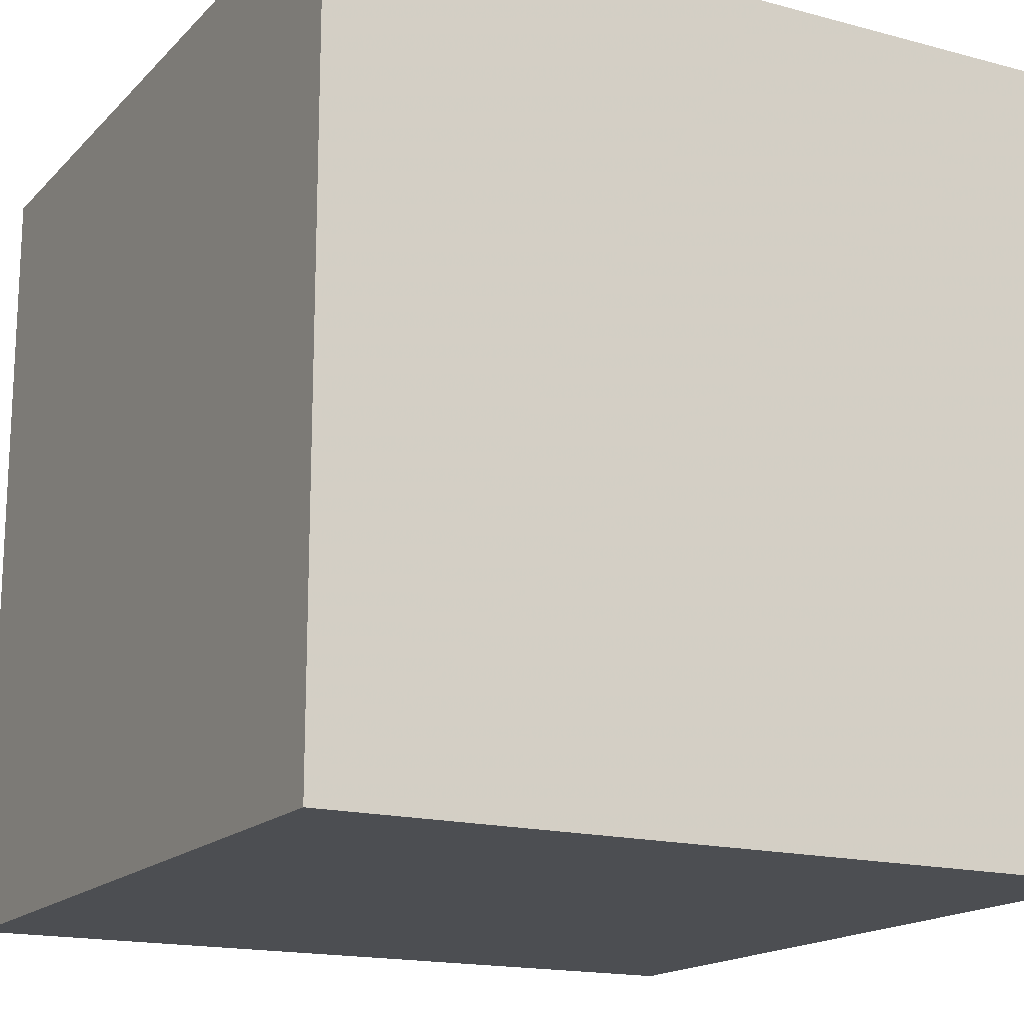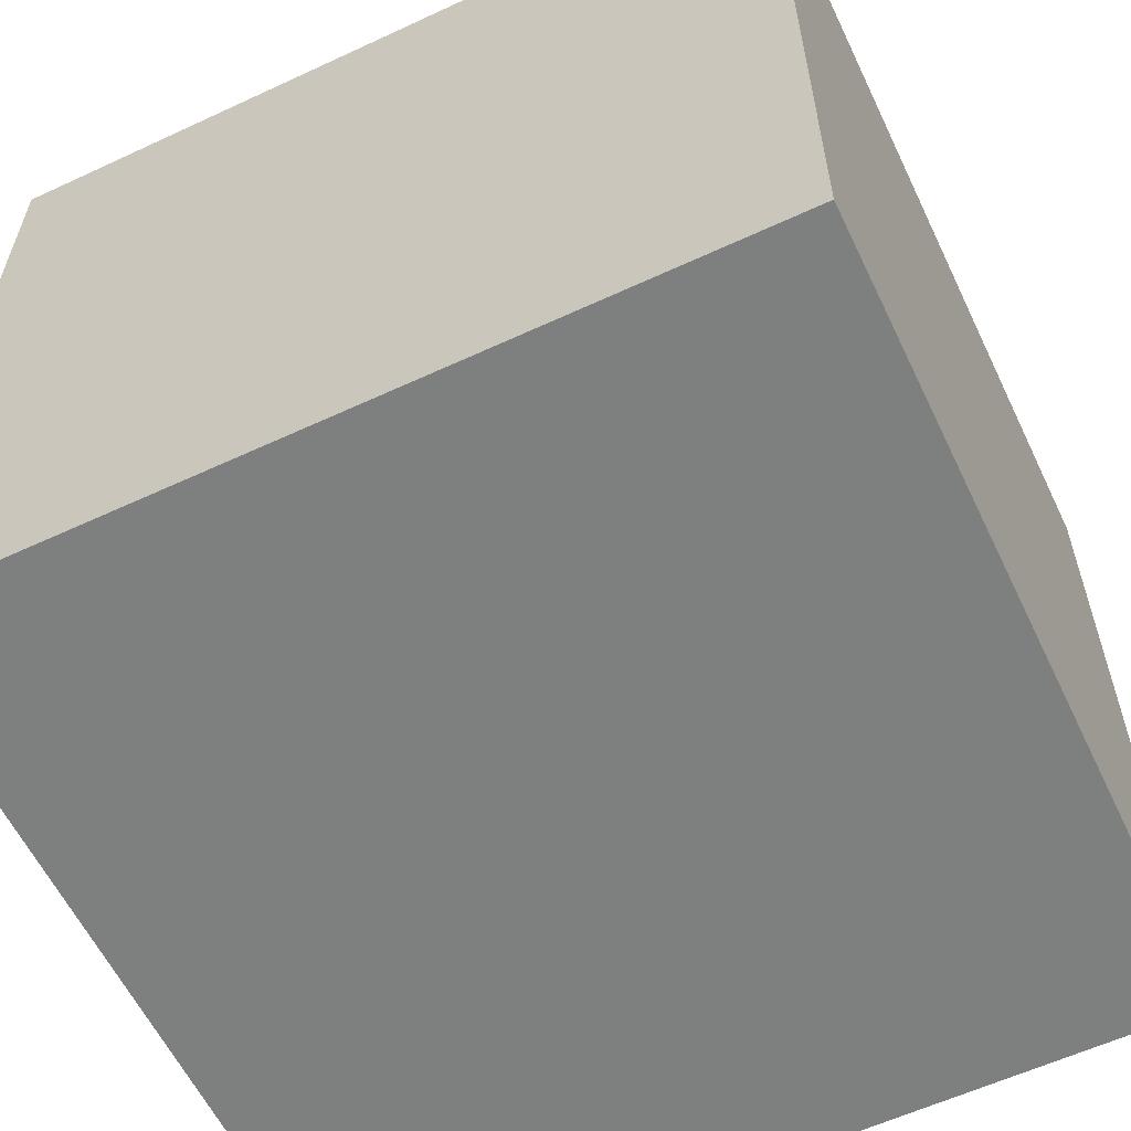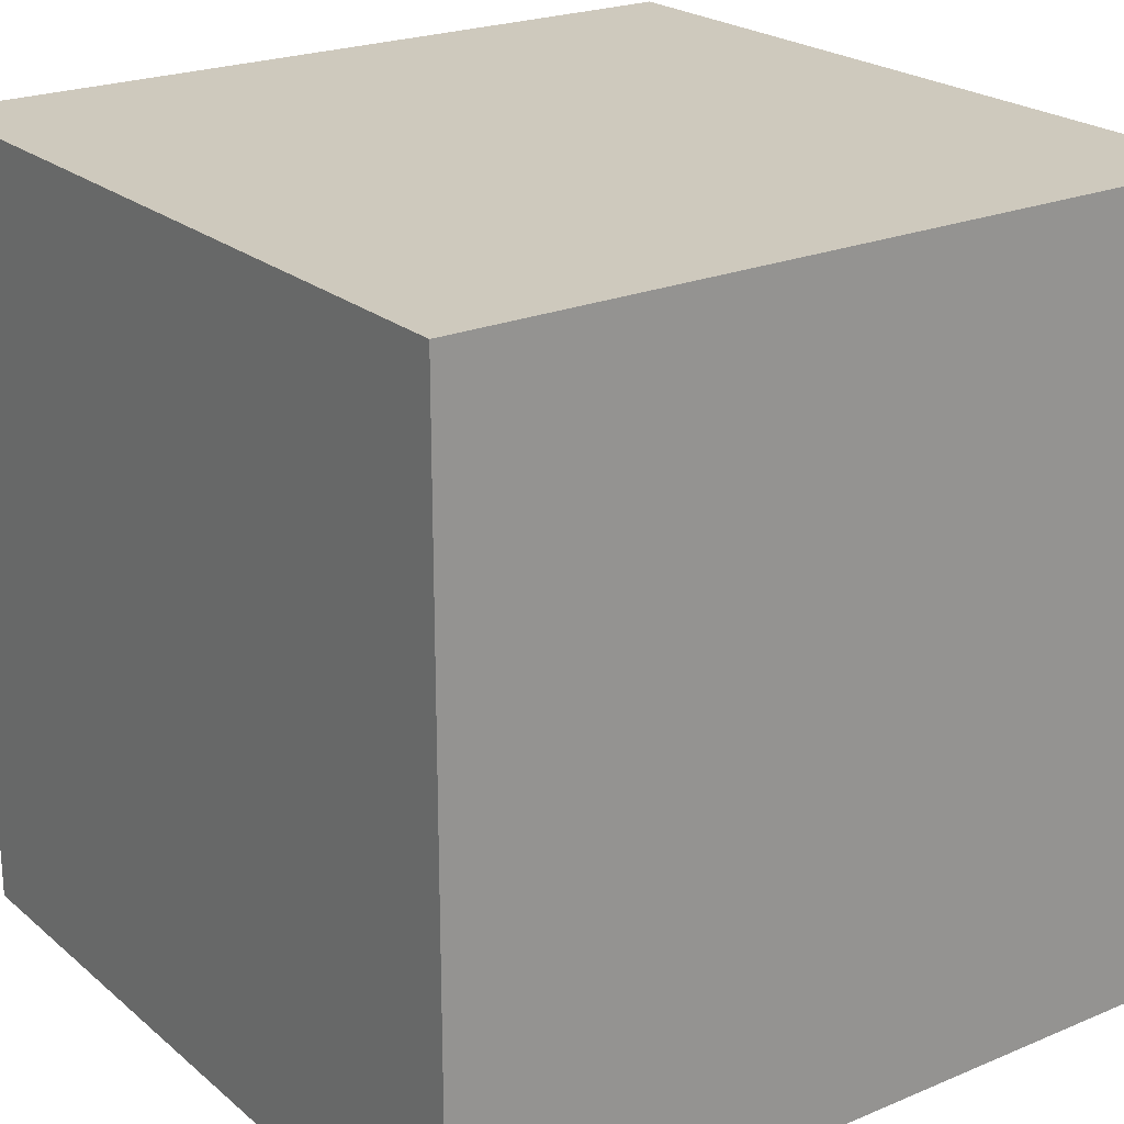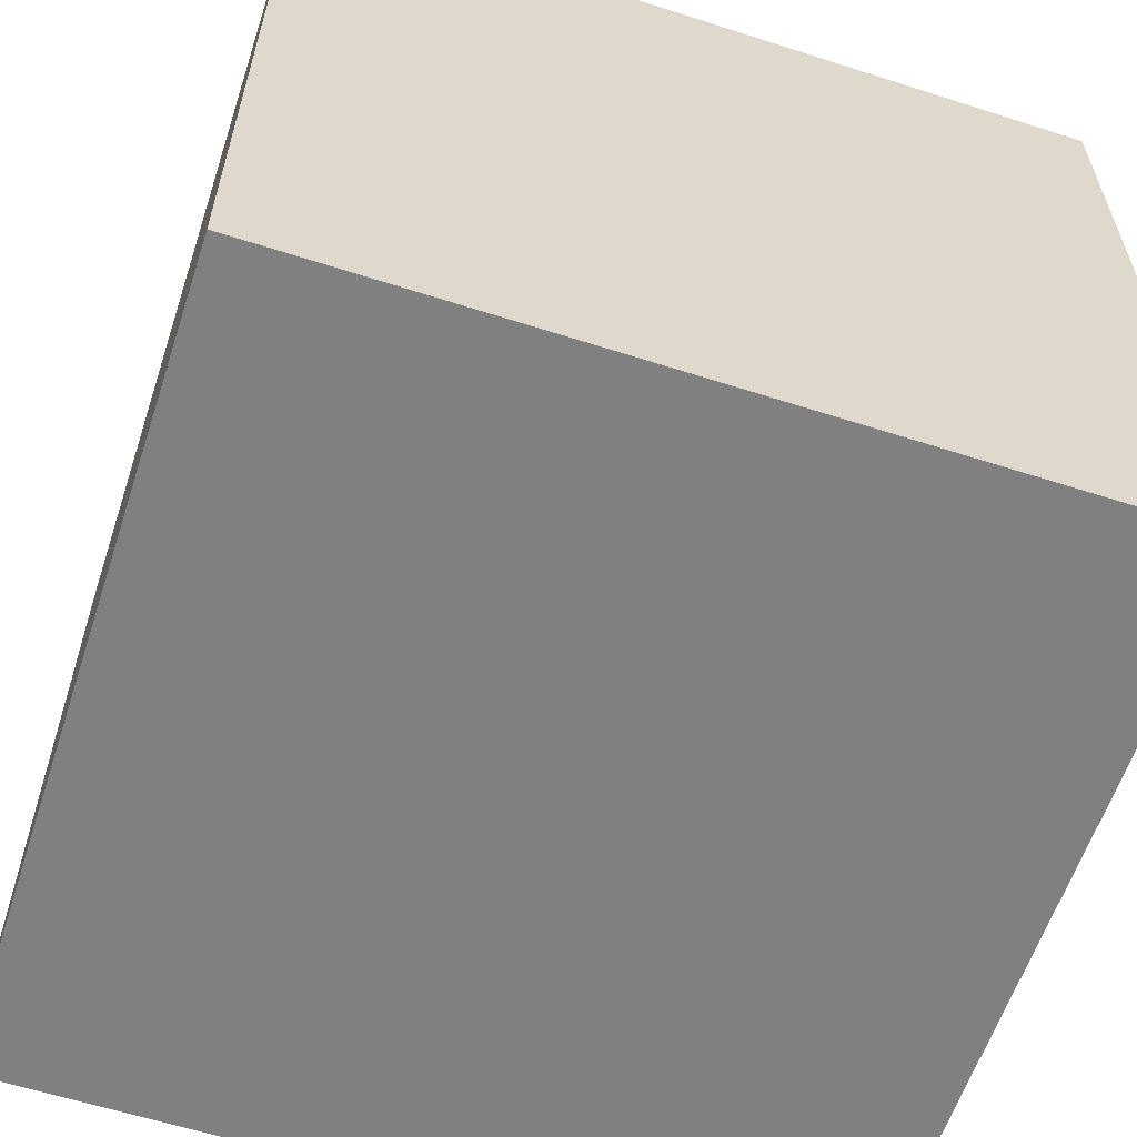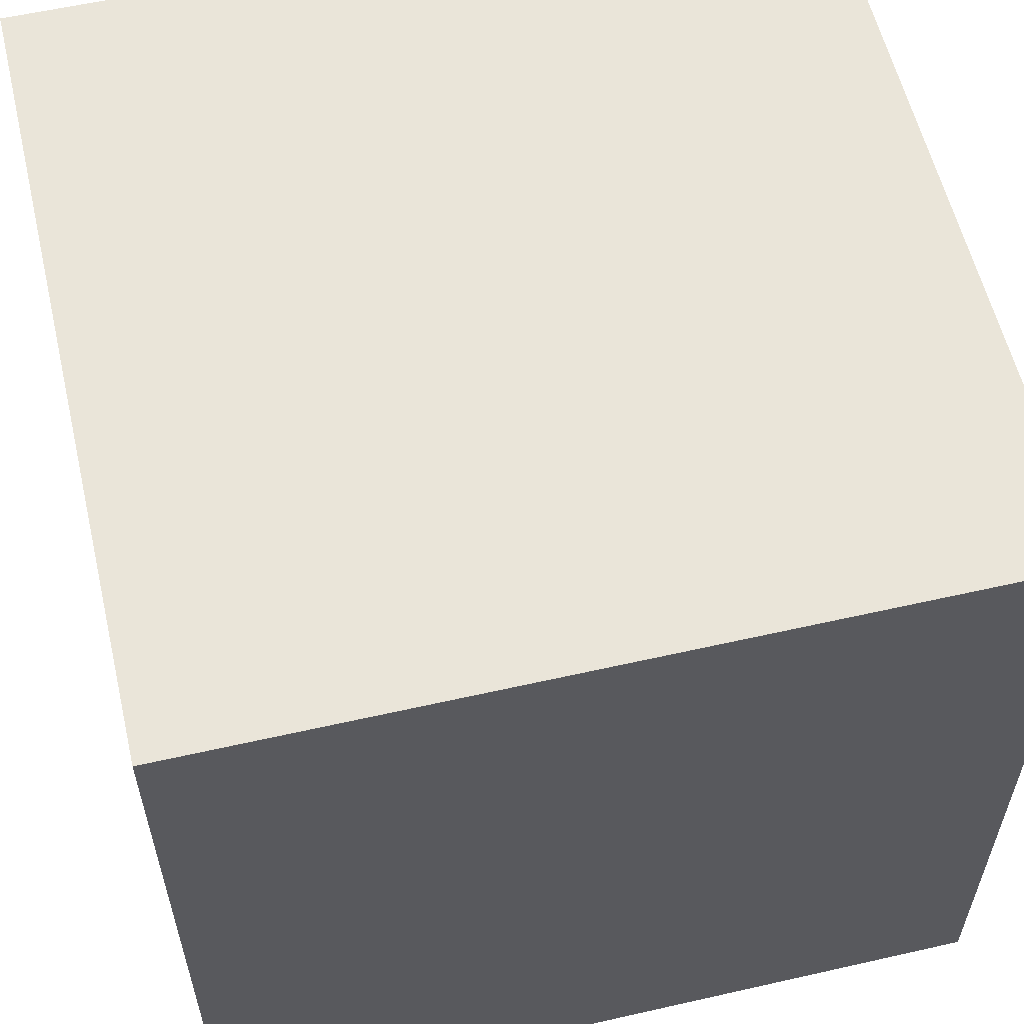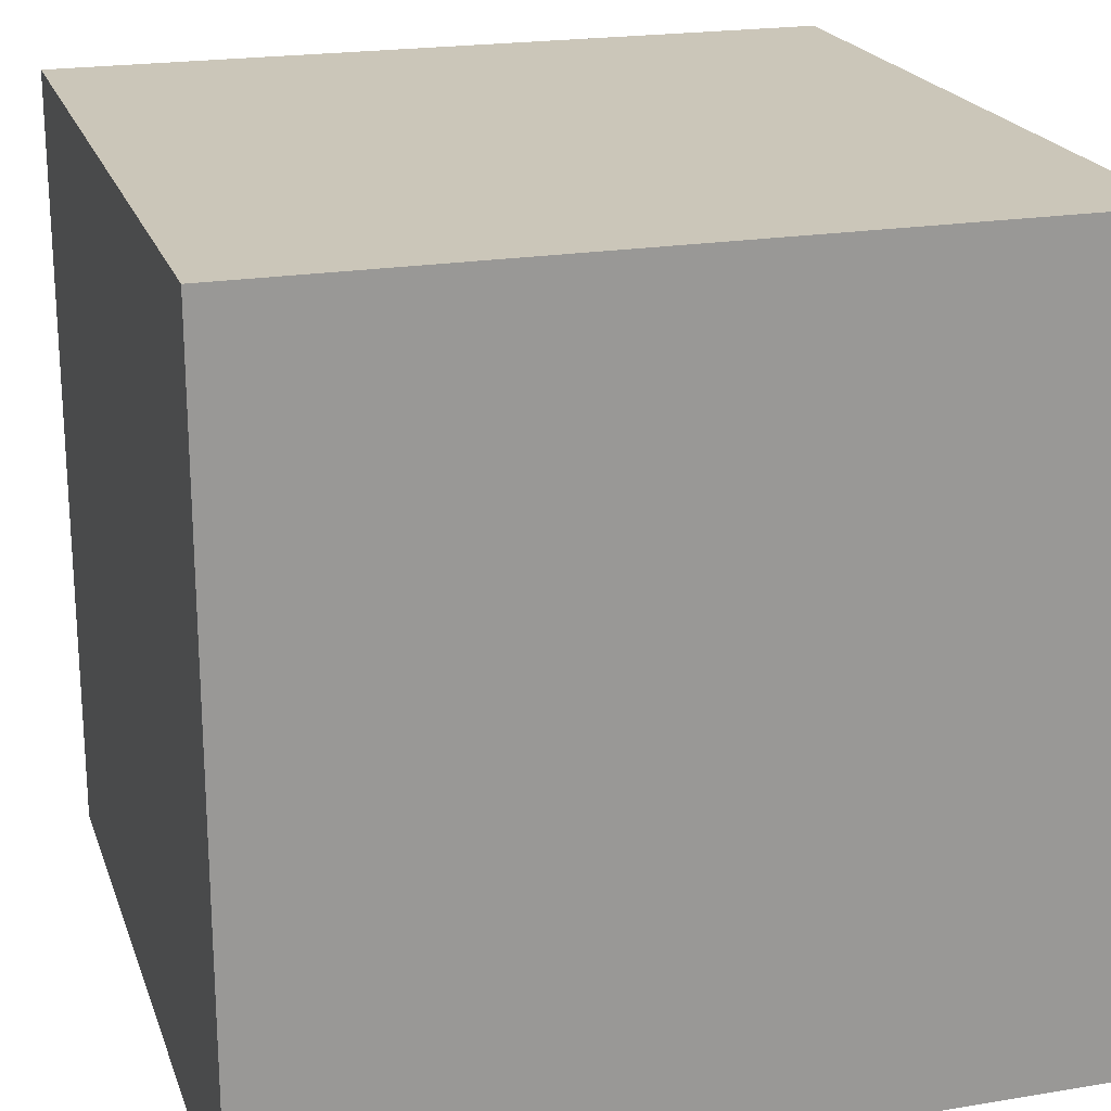
<metadata>
{"format":"obj","ext":"obj","renderer":"f3d","projection":"perspective","resolution":1024,"background":"white","views":[{"elev":-16.7,"azim":61.5,"up":"+Z"},{"elev":-59.6,"azim":-64.5,"up":"+Y"},{"elev":22.7,"azim":-35.7,"up":"+Z"},{"elev":-60.2,"azim":-18.2,"up":"+Y"},{"elev":58.4,"azim":76.8,"up":"+Z"},{"elev":21.0,"azim":-16.6,"up":"+Z"}]}
</metadata>
<code>
o Cube
v 1 -1 -1
v 1 -1 1
v -1 -1 1
v -1 -1 -1
v 1 1 -1
v 1 1 1
v -1 1 1
v -1 1 -1
f 1 6 2
f 1 4 8
f 1 8 5
f 1 5 6
f 2 6 3
f 3 8 4
f 3 6 7
f 3 7 8
f 6 8 7
f 5 8 6
f 1 2 3
f 1 3 4

</code>
